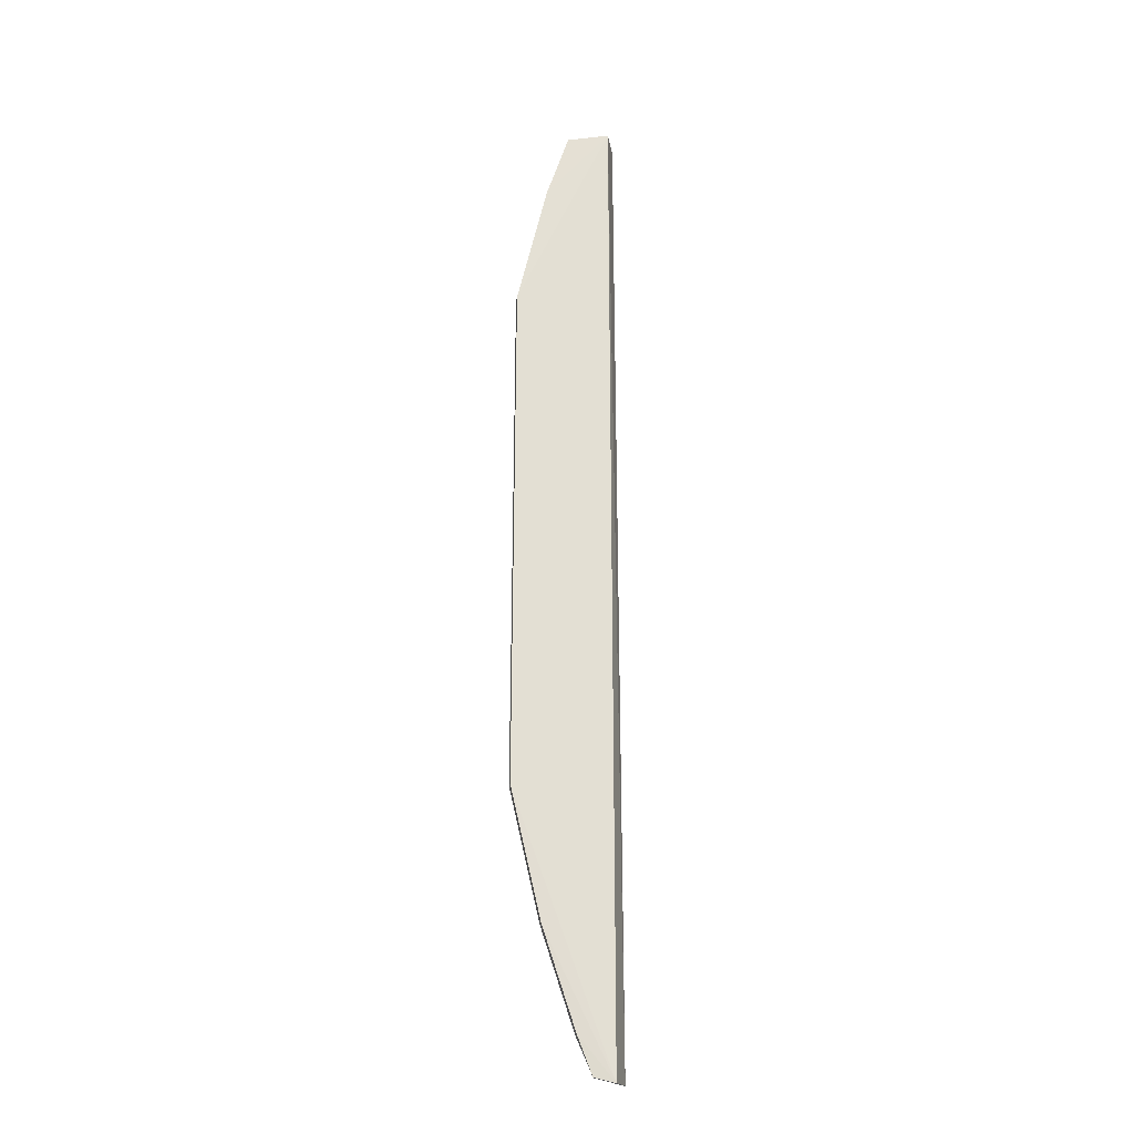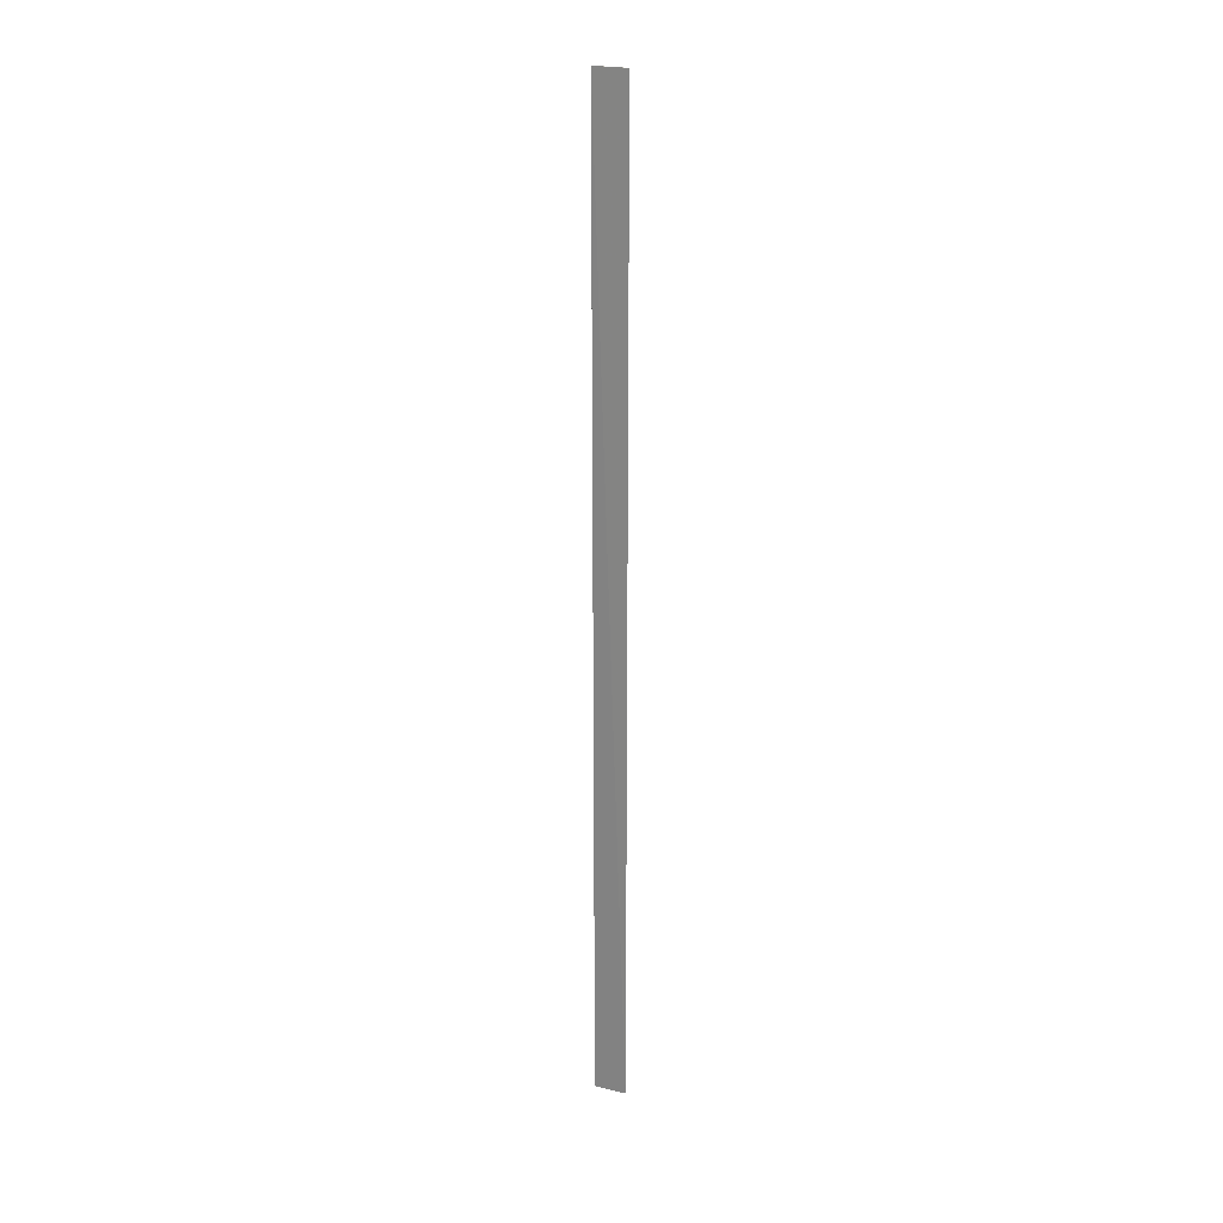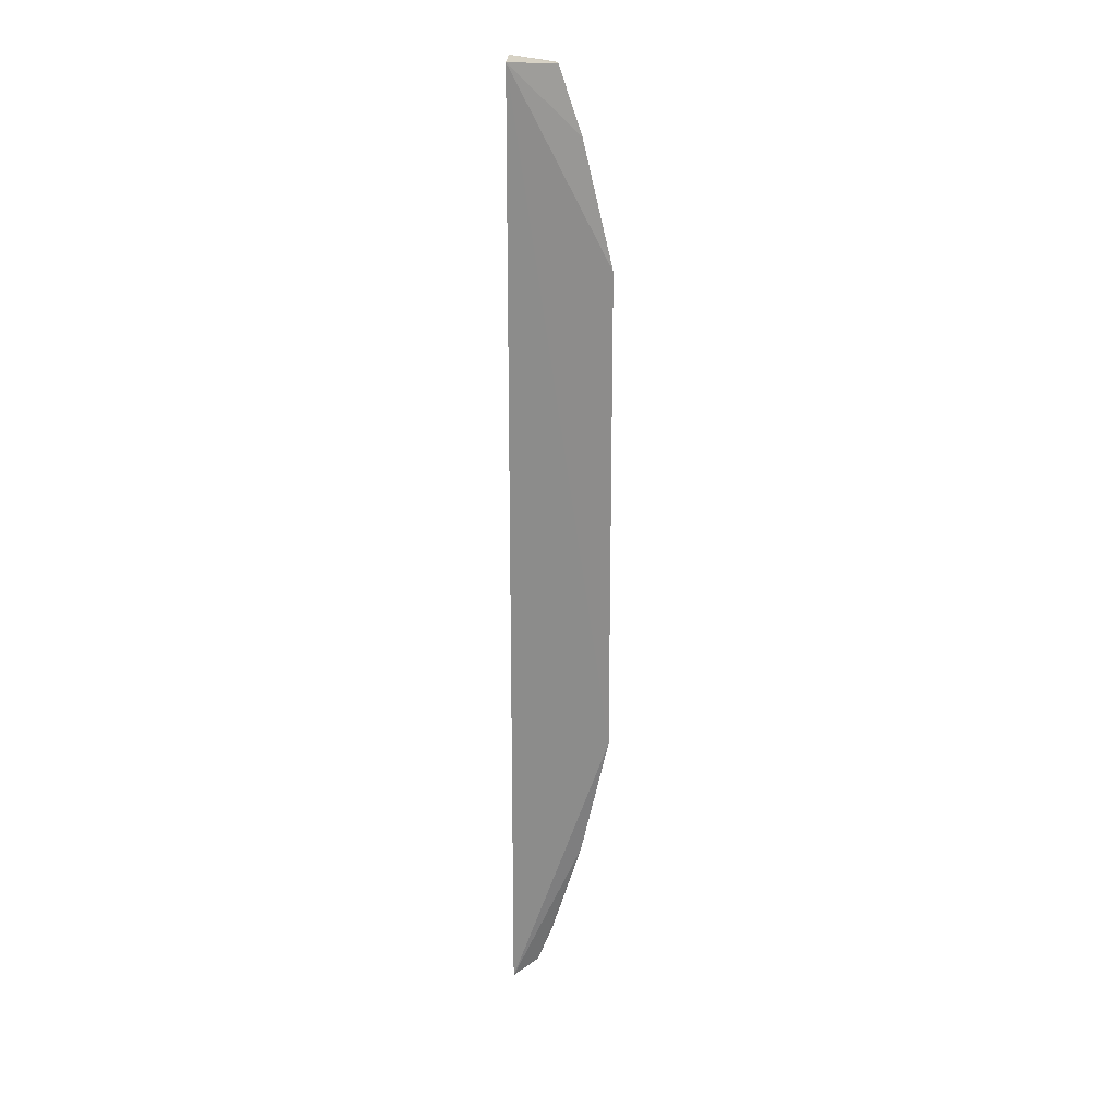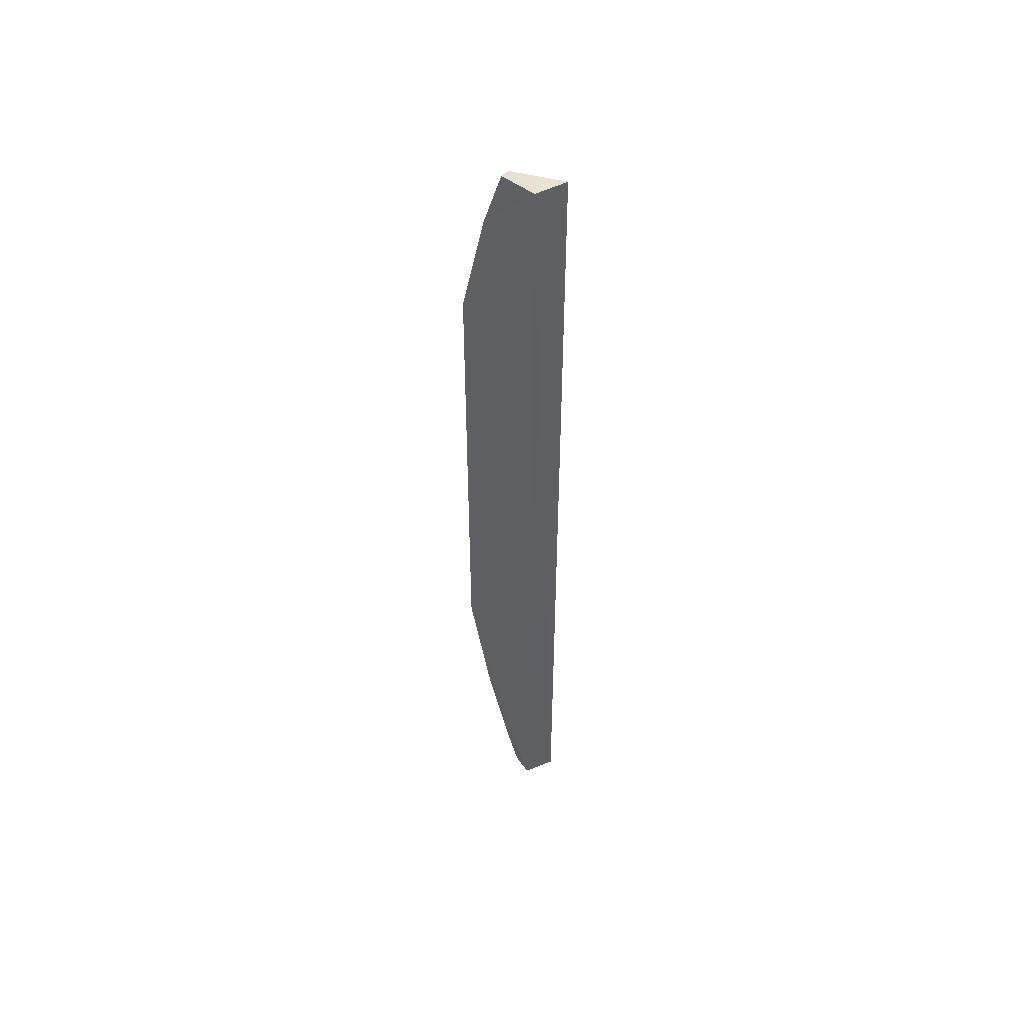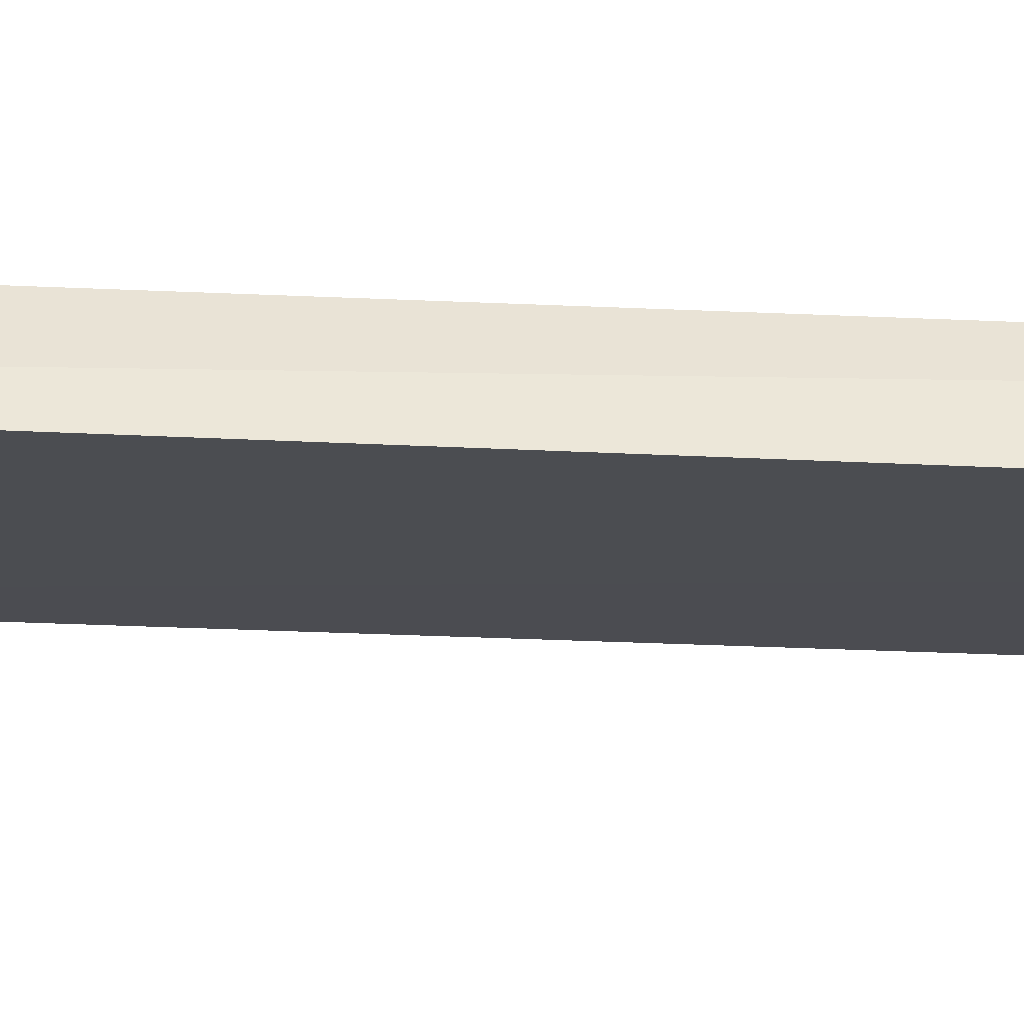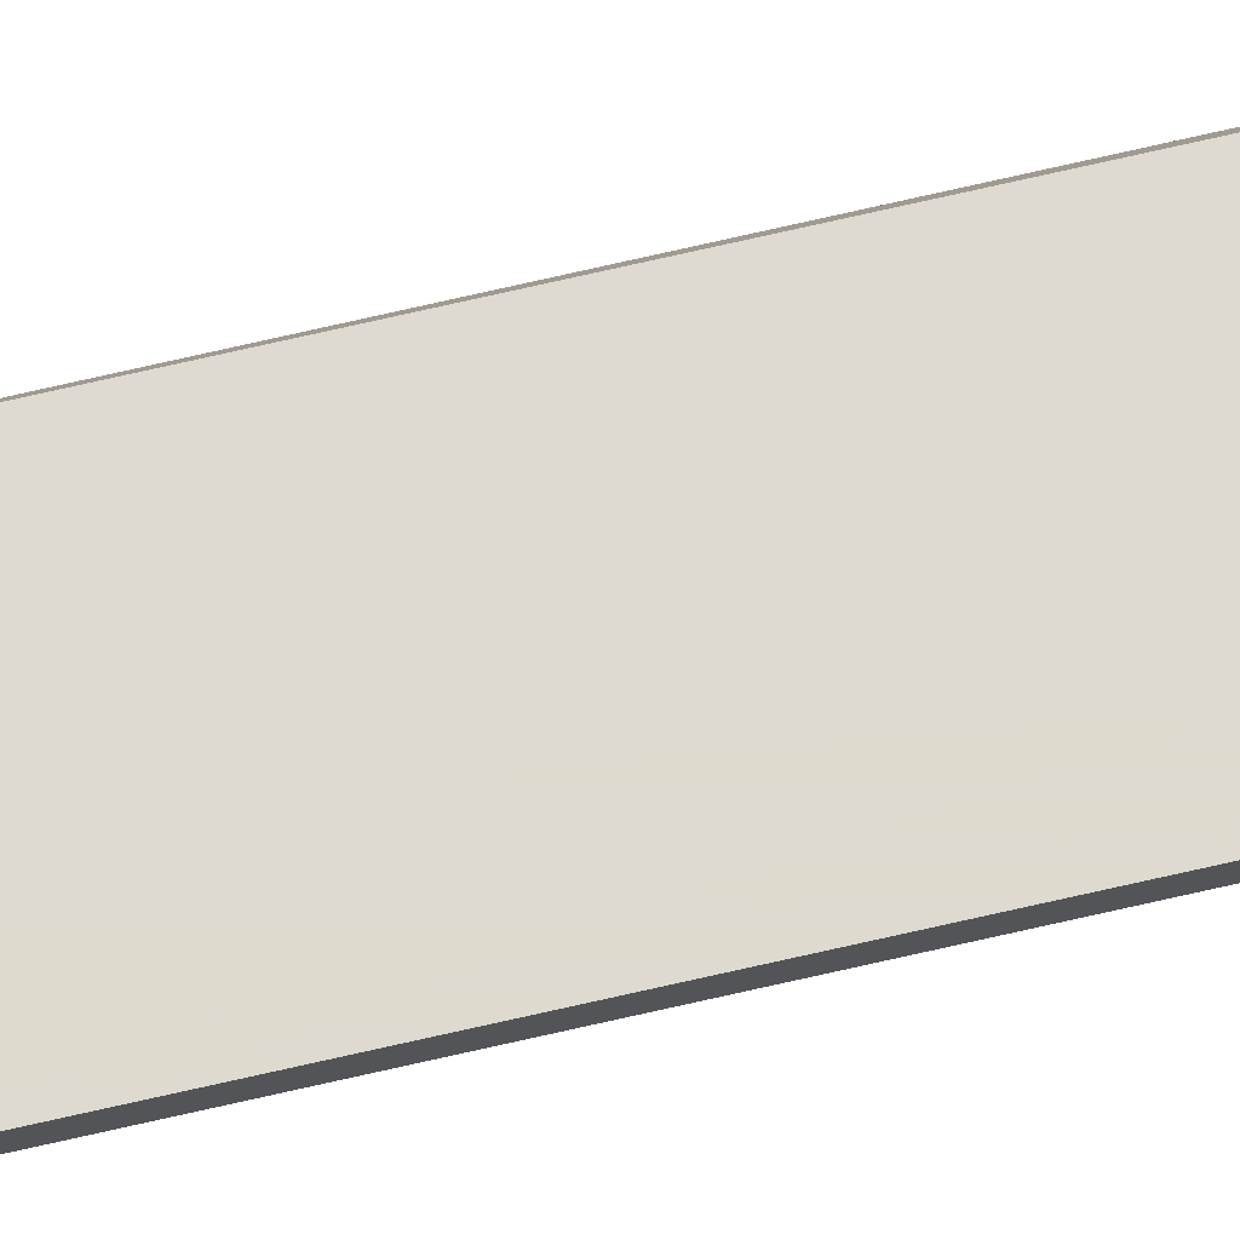
<metadata>
{"format":"obj","ext":"obj","renderer":"f3d","projection":"perspective","resolution":1024,"background":"white","views":[{"elev":-22.1,"azim":-8.4,"up":"+Y"},{"elev":24.2,"azim":91.3,"up":"+Y"},{"elev":26.2,"azim":165.2,"up":"+Y"},{"elev":52.3,"azim":44.1,"up":"+Y"},{"elev":-25.7,"azim":85.4,"up":"+Z"},{"elev":69.5,"azim":-103.2,"up":"+Z"}]}
</metadata>
<code>
v -0.447 -0.2407 0.07932
v -0.4409 -0.24 0.06531
v -0.447 0.2138 0.07932
v -0.4424 0.2138 0.06509
v -0.4916 -0.117 0.07389
v -0.4632 -0.2208 0.07389
v -0.4916 -0.117 0.07804
v -0.4909 0.1203 0.07389
v -0.4779 -0.1762 0.07389
v -0.4554 -0.2379 0.07261
v -0.4632 -0.2208 0.07804
v -0.4665 0.2102 0.07389
v -0.4909 0.1203 0.07804
v -0.4779 -0.1762 0.07804
v -0.4565 -0.2384 0.07804
v -0.4768 0.1794 0.07389
v -0.4665 0.2102 0.07804
v -0.4768 0.1794 0.07804
f 1 2 3
f 3 2 4
f 5 4 2
f 7 1 3
f 8 4 5
f 9 5 2
f 9 7 5
f 10 2 1
f 10 9 2
f 10 6 9
f 11 9 6
f 12 3 4
f 13 7 3
f 13 8 5
f 13 5 7
f 14 11 1
f 14 1 7
f 14 7 9
f 14 9 11
f 15 10 1
f 15 1 11
f 15 11 6
f 15 6 10
f 16 12 4
f 16 4 8
f 16 8 13
f 17 3 12
f 17 12 16
f 18 13 3
f 18 3 17
f 18 17 16
f 18 16 13

</code>
